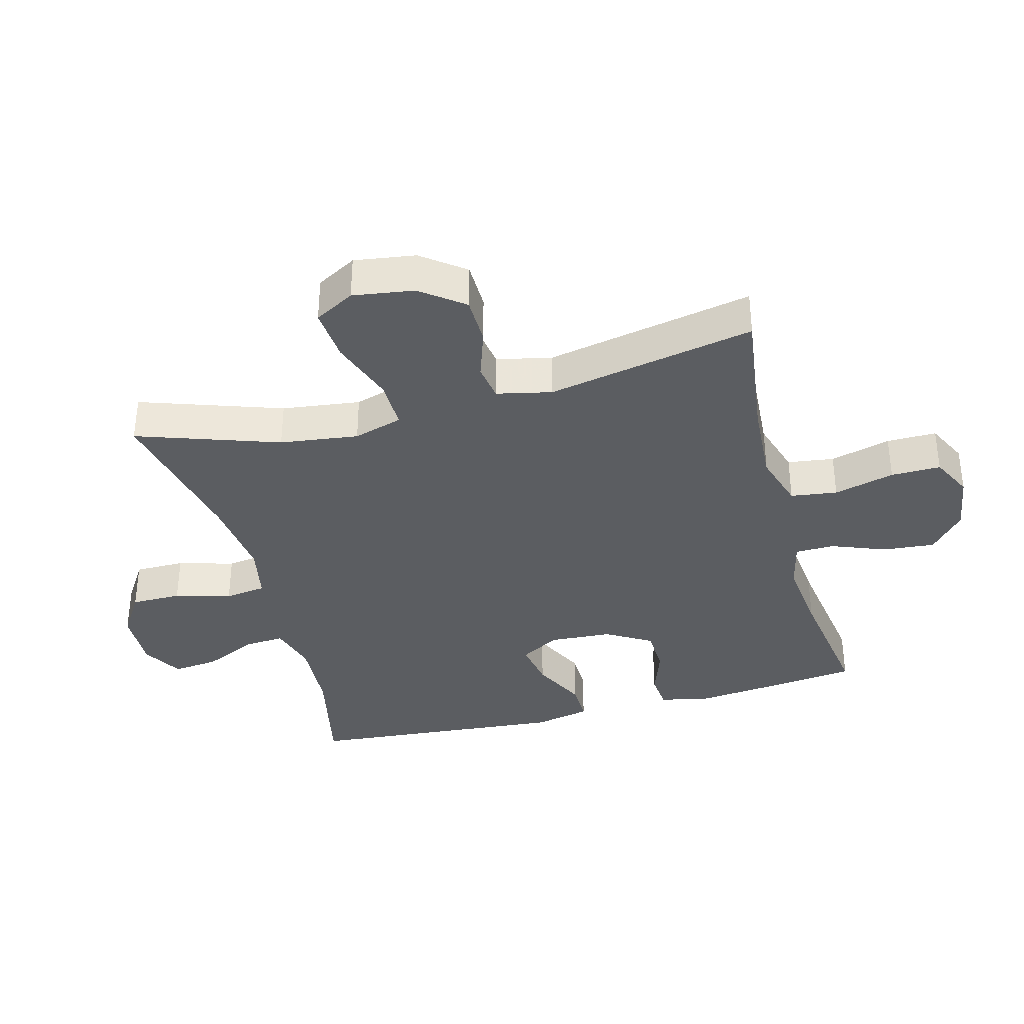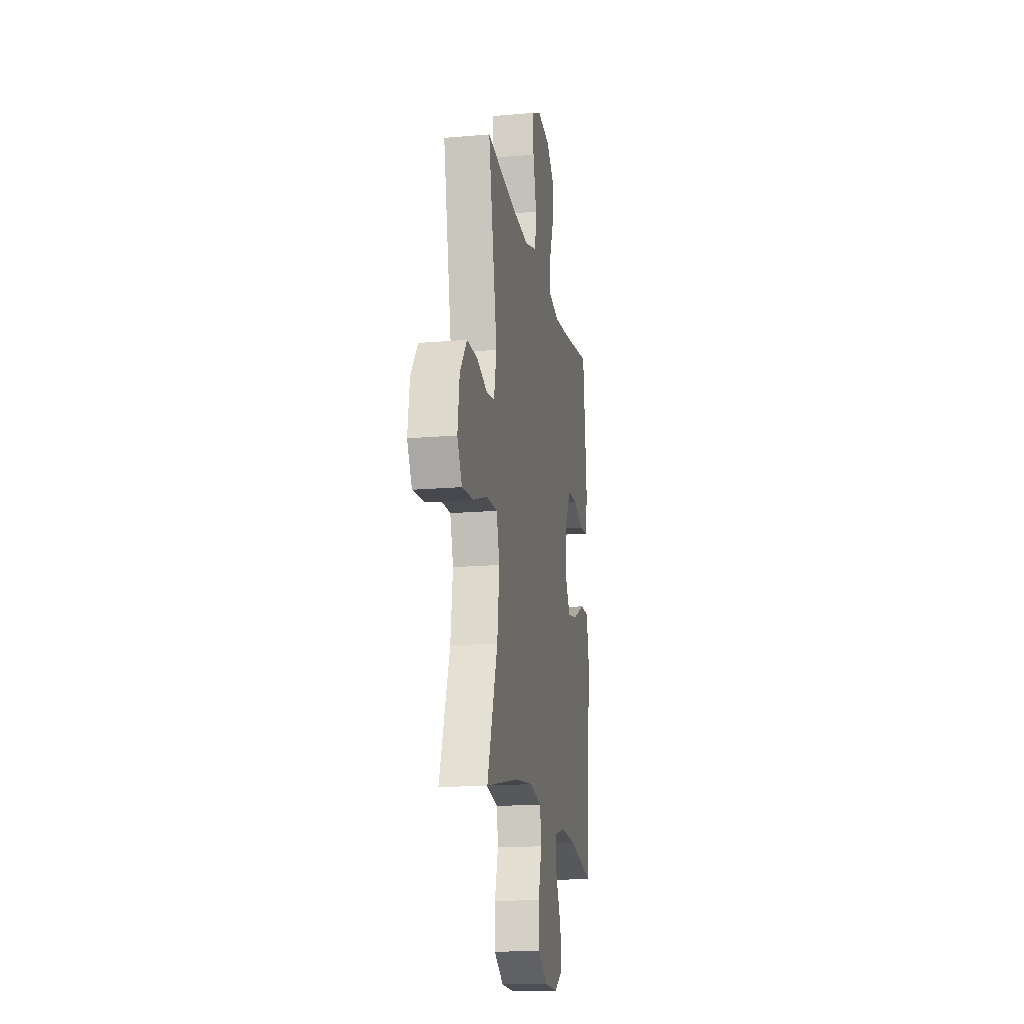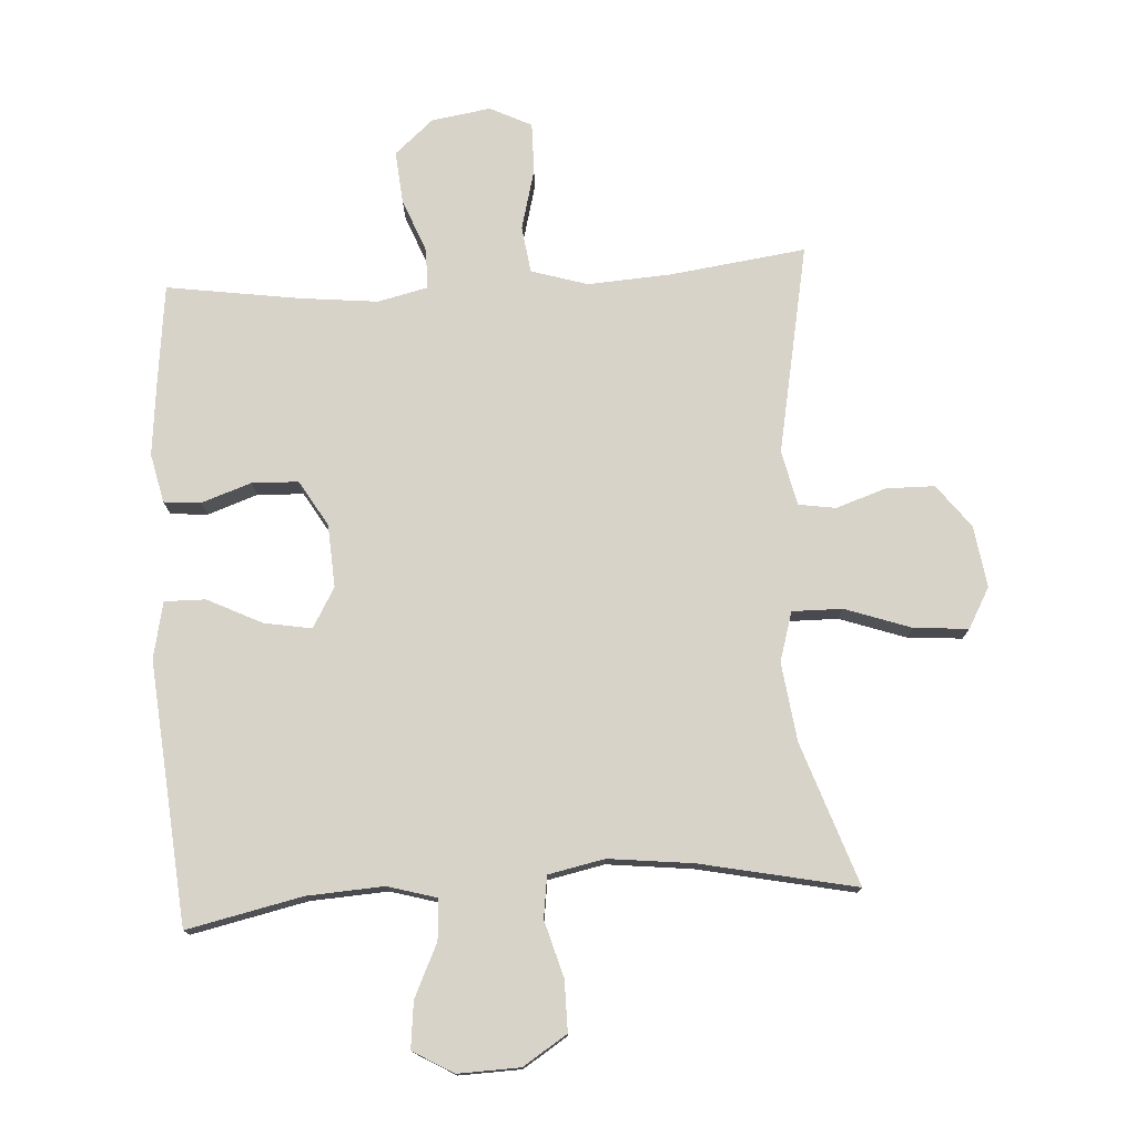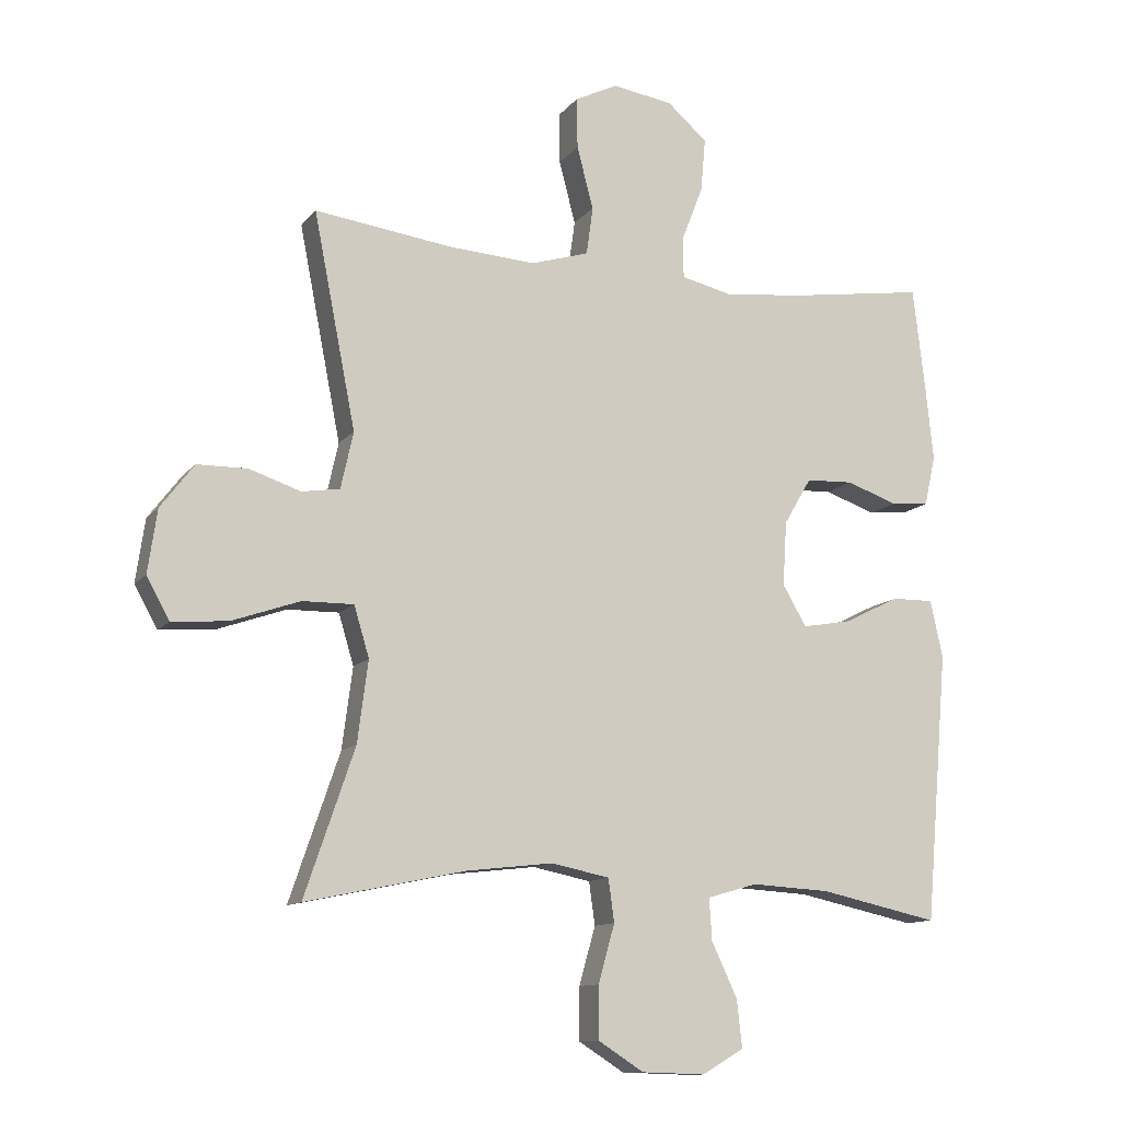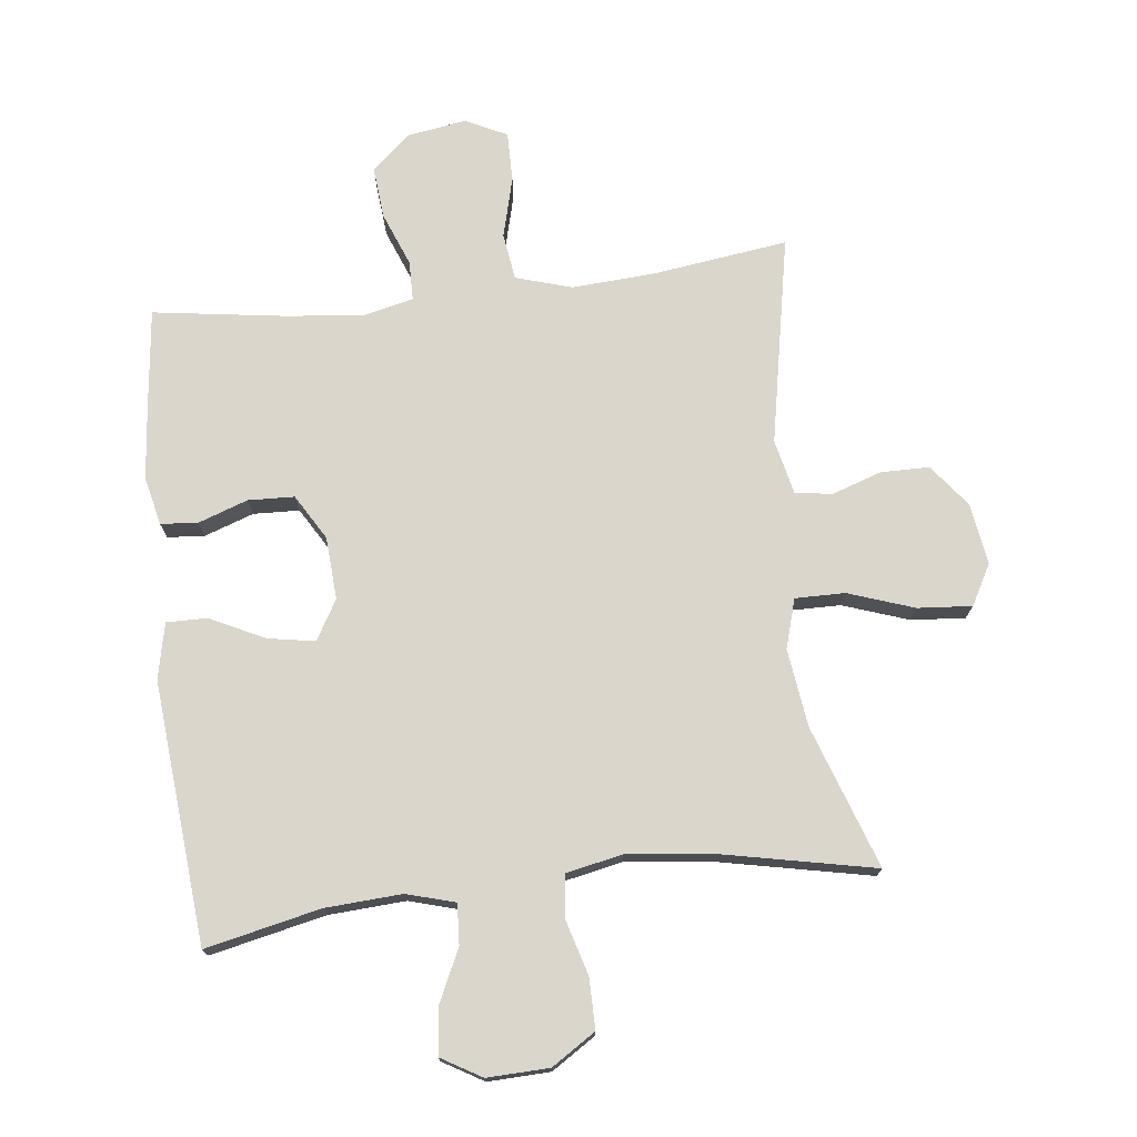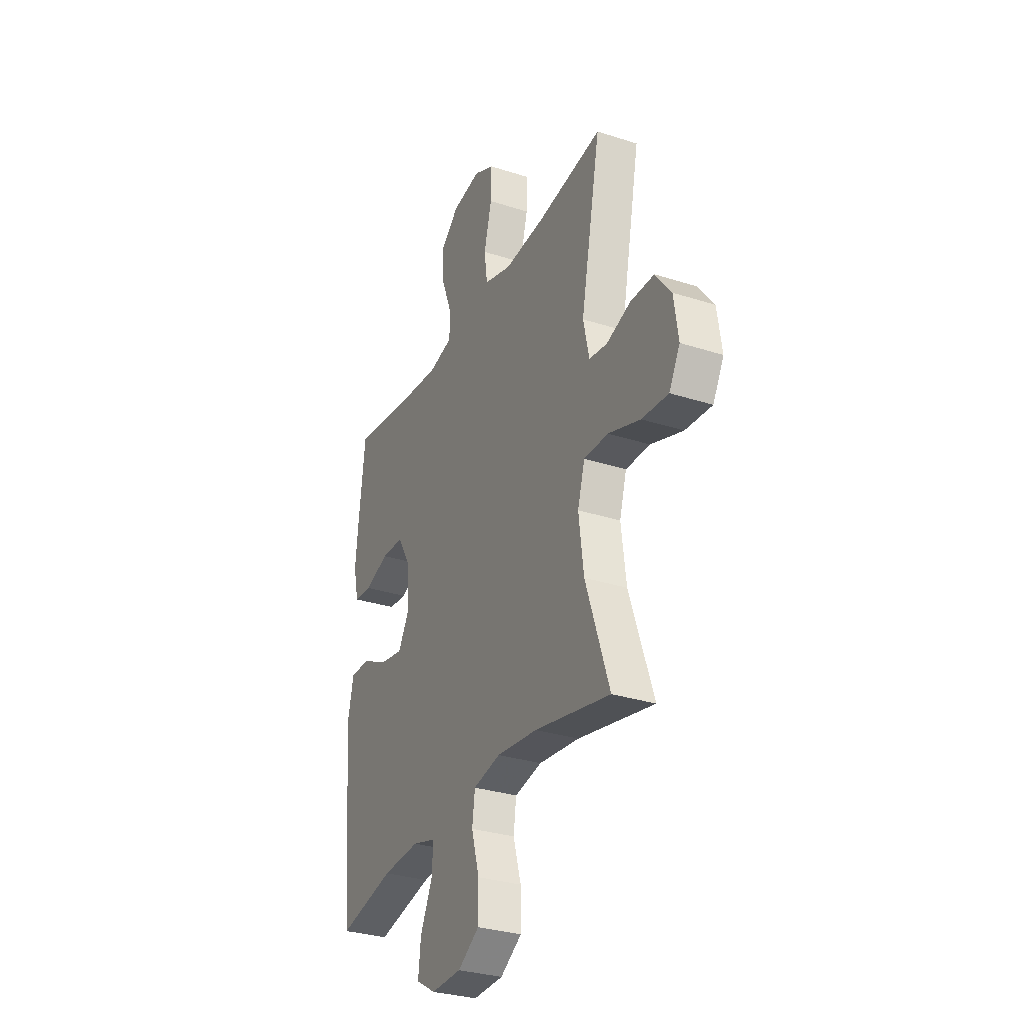
<metadata>
{"format":"obj","ext":"obj","renderer":"f3d","projection":"perspective","resolution":1024,"background":"white","views":[{"elev":-36.0,"azim":-75.1,"up":"+Y"},{"elev":-16.5,"azim":-80.1,"up":"+Z"},{"elev":76.3,"azim":176.4,"up":"+Y"},{"elev":-11.7,"azim":-22.9,"up":"+Z"},{"elev":73.9,"azim":173.2,"up":"+Y"},{"elev":-30.9,"azim":-114.8,"up":"+Z"}]}
</metadata>
<code>
v 0.5 0.07 0.5
v 0.518 0.07 0.346
v 0.53 0.07 0.229
v 0.513 0.07 0.153
v 0.455 0.07 0.148
v 0.377 0.07 0.175
v 0.305 0.07 0.172
v 0.263 0.07 0.101
v 0.257 0.07 0.003
v 0.293 0.07 -0.059
v 0.367 0.07 -0.046
v 0.452 0.07 -0.004
v 0.516 0.07 -0.003
v 0.535 0.07 -0.091
v 0.5 0.07 -0.5
v 0.32 0.07 -0.461
v 0.2 0.07 -0.454
v 0.124 0.07 -0.476
v 0.128 0.07 -0.539
v 0.167 0.07 -0.622
v 0.175 0.07 -0.694
v 0.112 0.07 -0.731
v 0.015 0.07 -0.728
v -0.054 0.07 -0.684
v -0.054 0.07 -0.605
v -0.029 0.07 -0.517
v -0.038 0.07 -0.452
v -0.126 0.07 -0.434
v -0.257 0.07 -0.449
v -0.5 0.07 -0.5
v -0.424 0.07 -0.278
v -0.408 0.07 -0.155
v -0.431 0.07 -0.078
v -0.509 0.07 -0.079
v -0.612 0.07 -0.115
v -0.697 0.07 -0.122
v -0.732 0.07 -0.059
v -0.718 0.07 0.037
v -0.667 0.07 0.104
v -0.591 0.07 0.105
v -0.513 0.07 0.079
v -0.455 0.07 0.088
v -0.436 0.07 0.174
v -0.5 0.07 0.5
v -0.288 0.07 0.472
v -0.158 0.07 0.464
v -0.07 0.07 0.491
v -0.06 0.07 0.564
v -0.085 0.07 0.659
v -0.086 0.07 0.737
v -0.021 0.07 0.769
v 0.071 0.07 0.755
v 0.132 0.07 0.702
v 0.125 0.07 0.621
v 0.092 0.07 0.536
v 0.093 0.07 0.474
v 0.171 0.07 0.456
v 0.292 0.07 0.469
v 0.5 0 0.5
v 0.518 0 0.346
v 0.53 0 0.229
v 0.513 0 0.153
v 0.455 0 0.148
v 0.377 0 0.175
v 0.305 0 0.172
v 0.263 0 0.101
v 0.257 0 0.003
v 0.293 0 -0.059
v 0.367 0 -0.046
v 0.452 0 -0.004
v 0.516 0 -0.003
v 0.535 0 -0.091
v 0.5 0 -0.5
v 0.32 0 -0.461
v 0.2 0 -0.454
v 0.124 0 -0.476
v 0.128 0 -0.539
v 0.167 0 -0.622
v 0.175 0 -0.694
v 0.112 0 -0.731
v 0.015 0 -0.728
v -0.054 0 -0.684
v -0.054 0 -0.605
v -0.029 0 -0.517
v -0.038 0 -0.452
v -0.126 0 -0.434
v -0.257 0 -0.449
v -0.5 0 -0.5
v -0.424 0 -0.278
v -0.408 0 -0.155
v -0.431 0 -0.078
v -0.509 0 -0.079
v -0.612 0 -0.115
v -0.697 0 -0.122
v -0.732 0 -0.059
v -0.718 0 0.037
v -0.667 0 0.104
v -0.591 0 0.105
v -0.513 0 0.079
v -0.455 0 0.088
v -0.436 0 0.174
v -0.5 0 0.5
v -0.288 0 0.472
v -0.158 0 0.464
v -0.07 0 0.491
v -0.06 0 0.564
v -0.085 0 0.659
v -0.086 0 0.737
v -0.021 0 0.769
v 0.071 0 0.755
v 0.132 0 0.702
v 0.125 0 0.621
v 0.092 0 0.536
v 0.093 0 0.474
v 0.171 0 0.456
v 0.292 0 0.469
f 53 54 55
f 52 53 55
f 51 52 55
f 50 51 55
f 49 50 55
f 48 49 55
f 47 48 55 56
f 46 47 56 57
f 43 44 45
f 42 43 45 46
f 39 40 41
f 38 39 41
f 37 38 41
f 36 37 41
f 35 36 41
f 34 35 41
f 33 34 41 42
f 42 46 57
f 33 42 57
f 32 33 57
f 29 30 31
f 32 57 58
f 31 32 58
f 29 31 58
f 28 29 58
f 24 25 26
f 23 24 26
f 22 23 26
f 21 22 26
f 20 21 26
f 19 20 26
f 18 19 26 27
f 14 15 16
f 13 14 16
f 12 13 16
f 11 12 16
f 10 11 16 17
f 18 27 28
f 17 18 28
f 10 17 28
f 9 10 28
f 4 5 6
f 3 4 6
f 2 3 6
f 1 2 6
f 58 1 6
f 58 6 7
f 28 58 7 8
f 8 9 28
f 113 112 111
f 113 111 110
f 113 110 109
f 113 109 108
f 113 108 107
f 113 107 106
f 114 113 106 105
f 115 114 105 104
f 103 102 101
f 104 103 101 100
f 99 98 97
f 99 97 96
f 99 96 95
f 99 95 94
f 99 94 93
f 99 93 92
f 100 99 92 91
f 115 104 100
f 115 100 91
f 115 91 90
f 89 88 87
f 116 115 90
f 116 90 89
f 116 89 87
f 116 87 86
f 84 83 82
f 84 82 81
f 84 81 80
f 84 80 79
f 84 79 78
f 84 78 77
f 85 84 77 76
f 74 73 72
f 74 72 71
f 74 71 70
f 74 70 69
f 75 74 69 68
f 86 85 76
f 86 76 75
f 86 75 68
f 86 68 67
f 64 63 62
f 64 62 61
f 64 61 60
f 64 60 59
f 64 59 116
f 65 64 116
f 66 65 116 86
f 86 67 66
f 1 59 60 2
f 2 60 61 3
f 3 61 62 4
f 4 62 63 5
f 5 63 64 6
f 6 64 65 7
f 7 65 66 8
f 8 66 67 9
f 9 67 68 10
f 10 68 69 11
f 11 69 70 12
f 12 70 71 13
f 13 71 72 14
f 14 72 73 15
f 15 73 74 16
f 16 74 75 17
f 17 75 76 18
f 18 76 77 19
f 19 77 78 20
f 20 78 79 21
f 21 79 80 22
f 22 80 81 23
f 23 81 82 24
f 24 82 83 25
f 25 83 84 26
f 26 84 85 27
f 27 85 86 28
f 28 86 87 29
f 29 87 88 30
f 30 88 89 31
f 31 89 90 32
f 32 90 91 33
f 33 91 92 34
f 34 92 93 35
f 35 93 94 36
f 36 94 95 37
f 37 95 96 38
f 38 96 97 39
f 39 97 98 40
f 40 98 99 41
f 41 99 100 42
f 42 100 101 43
f 43 101 102 44
f 44 102 103 45
f 45 103 104 46
f 46 104 105 47
f 47 105 106 48
f 48 106 107 49
f 49 107 108 50
f 50 108 109 51
f 51 109 110 52
f 52 110 111 53
f 53 111 112 54
f 54 112 113 55
f 55 113 114 56
f 56 114 115 57
f 57 115 116 58
f 58 116 59 1

</code>
